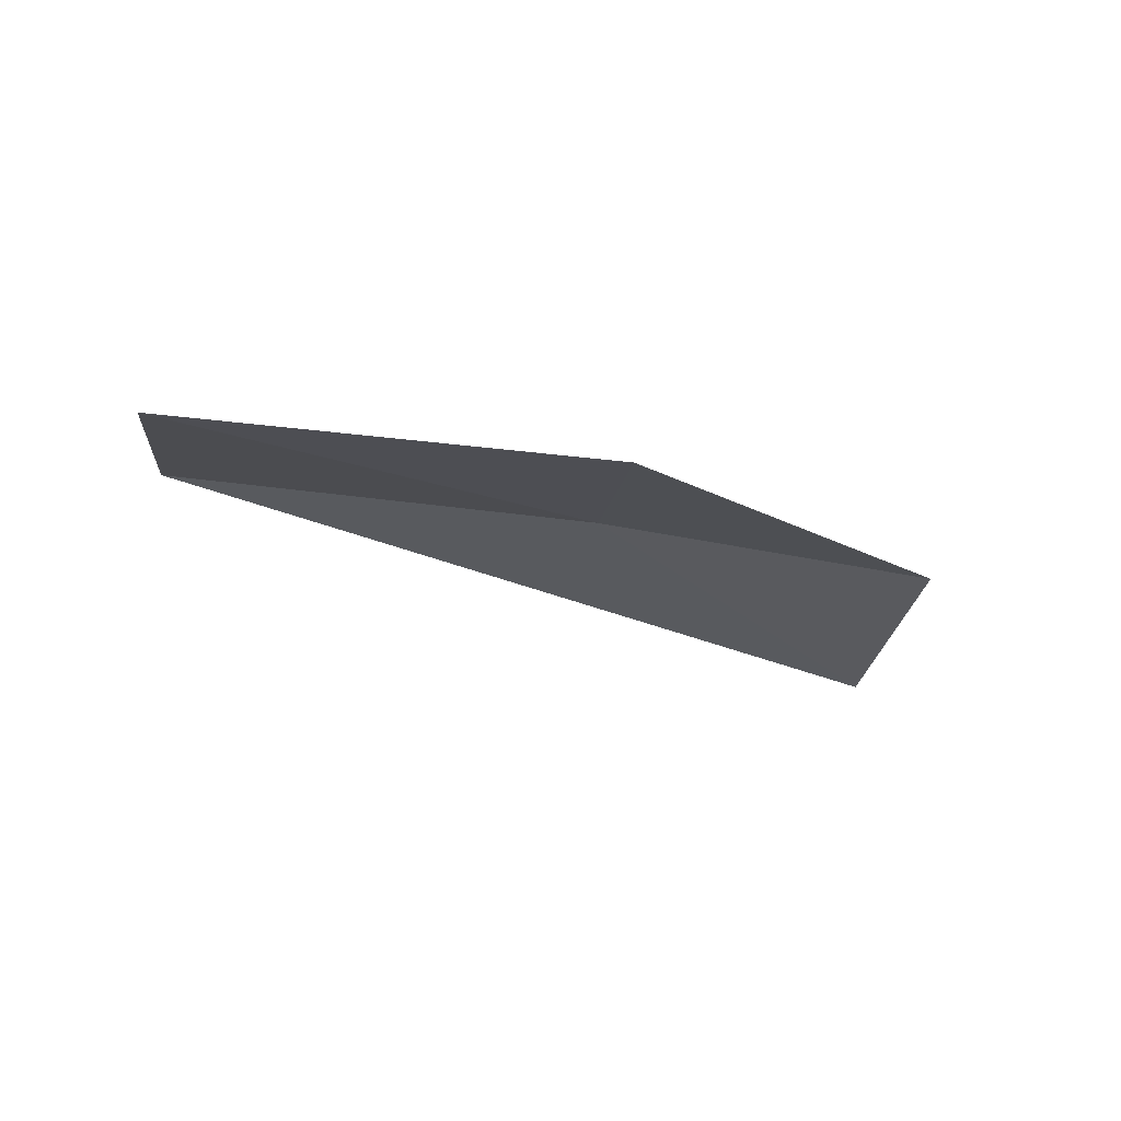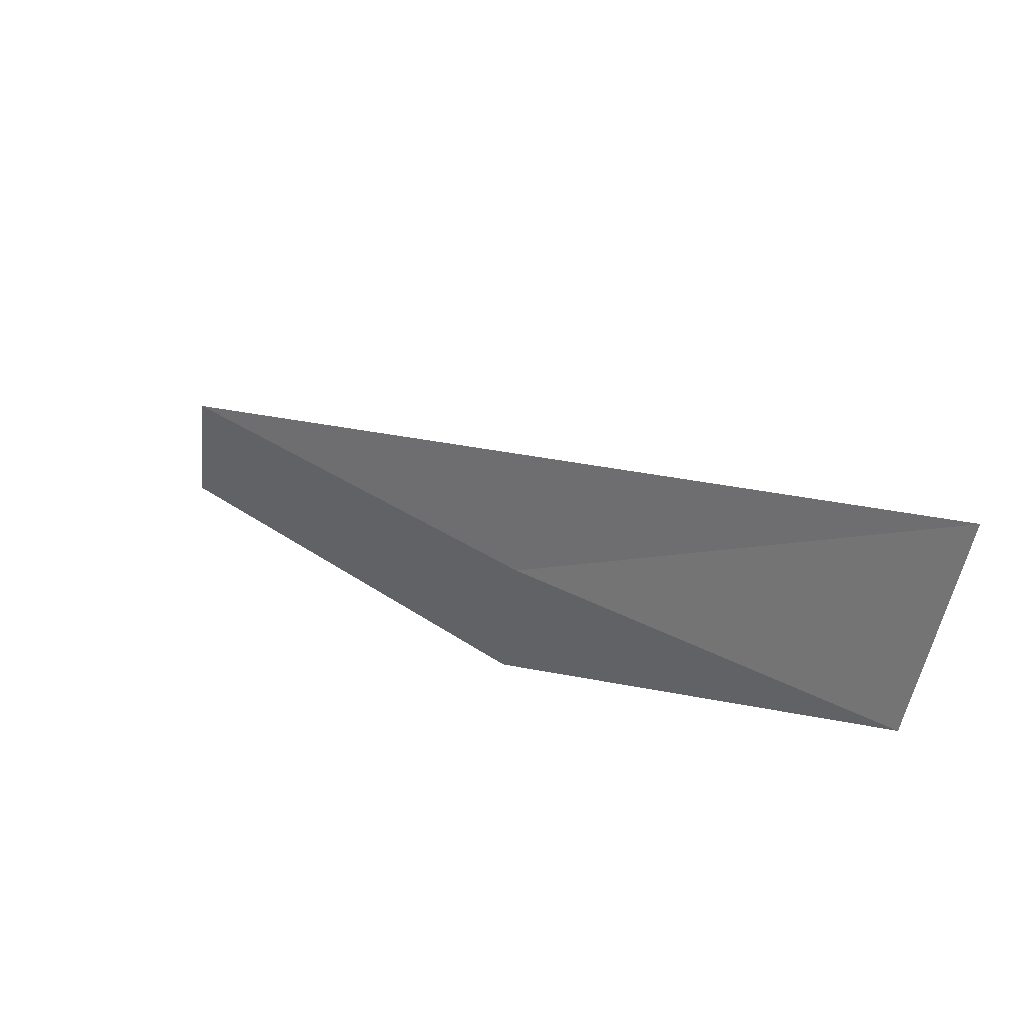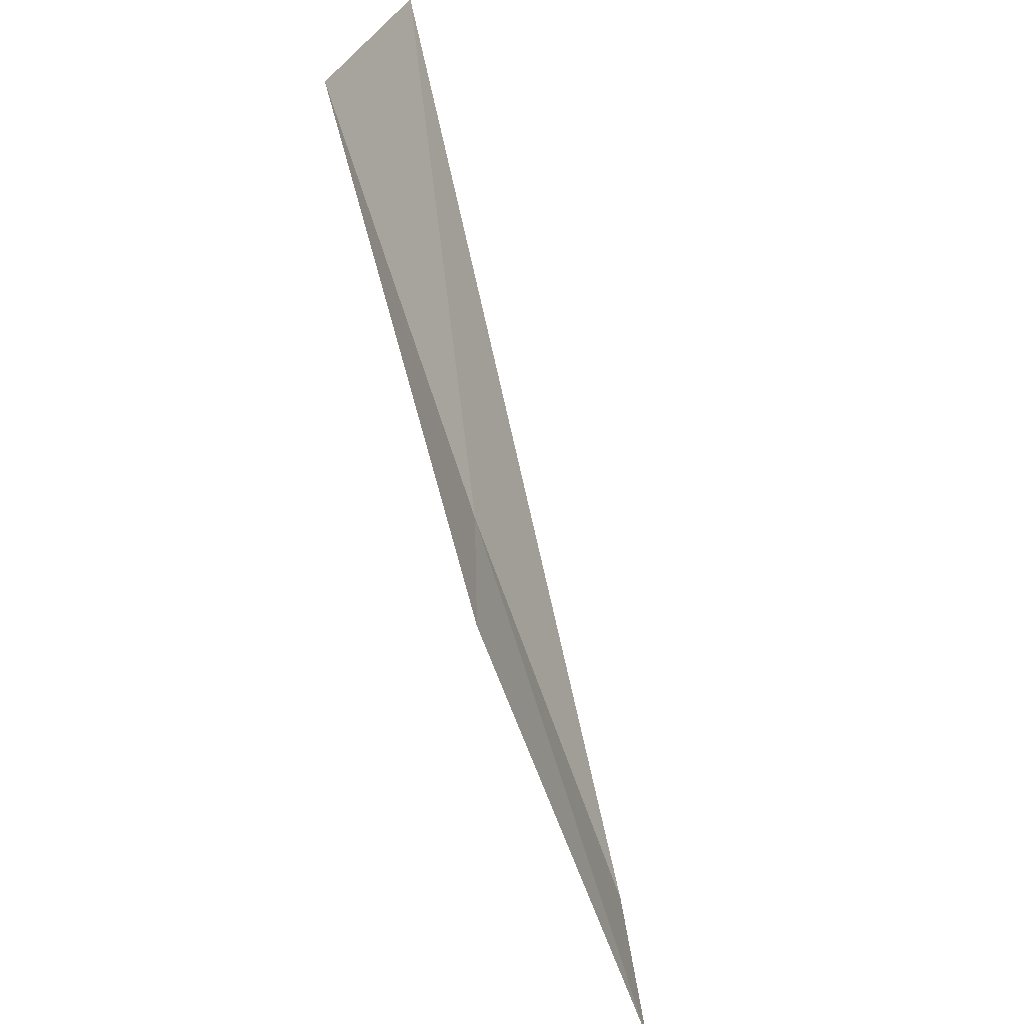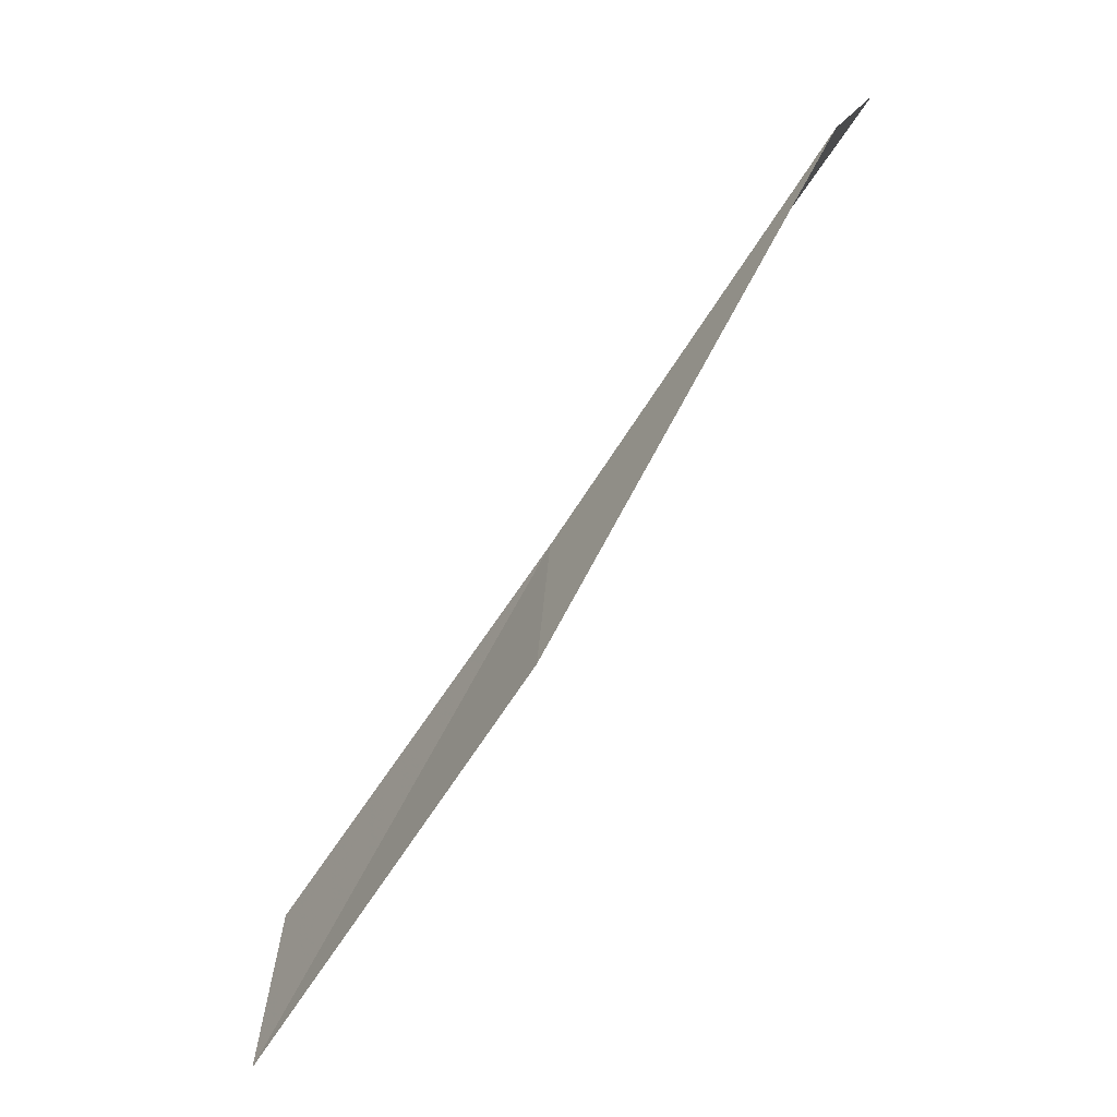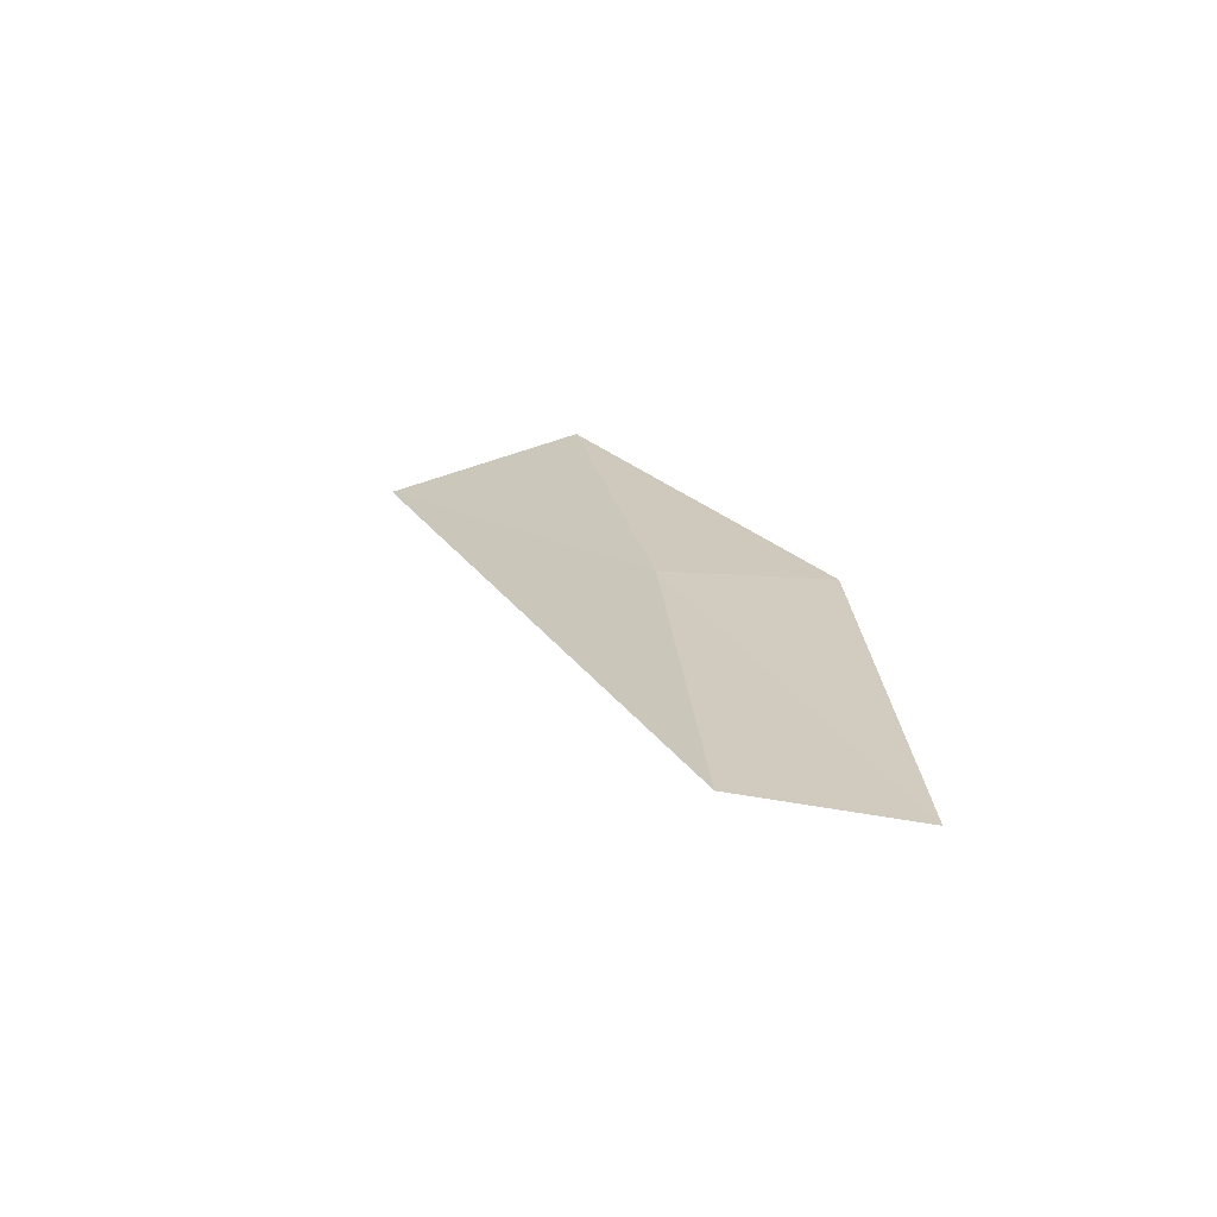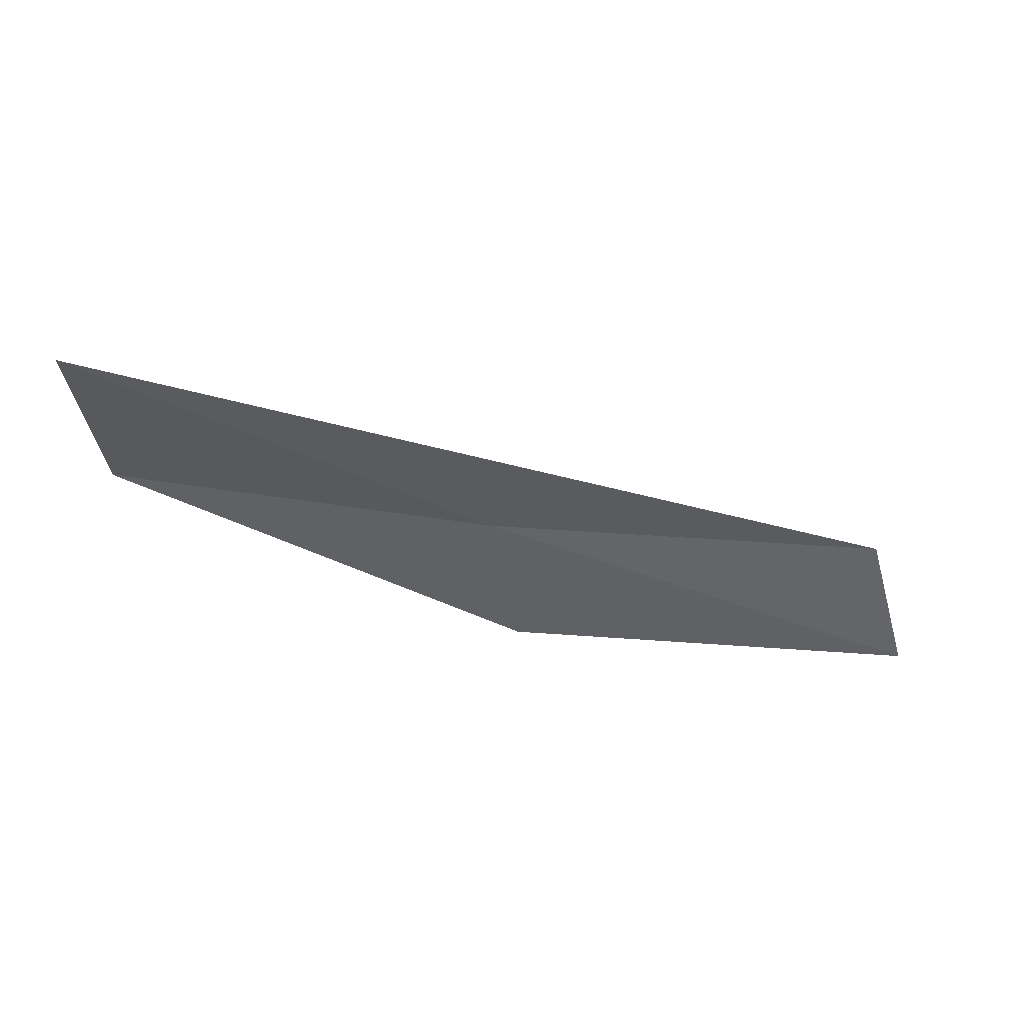
<metadata>
{"format":"obj","ext":"obj","renderer":"f3d","projection":"perspective","resolution":1024,"background":"white","views":[{"elev":-17.9,"azim":-15.7,"up":"+Z"},{"elev":50.4,"azim":36.9,"up":"+Y"},{"elev":-61.7,"azim":107.8,"up":"+Y"},{"elev":-60.0,"azim":54.0,"up":"+Y"},{"elev":21.4,"azim":-86.9,"up":"+Z"},{"elev":-49.4,"azim":-175.3,"up":"+Z"}]}
</metadata>
<code>
v -1.528 -16.77 19.87
v -3.291 -17.01 19.82
v -3.426 -17.69 19.78
v -1.595 -17.46 19.87
v 0.1527 -16.35 19.9
v 0.149 -15.5 19.61
f 1 3 2
f 1 4 3
f 1 5 4
f 1 2 6
f 1 6 5

</code>
